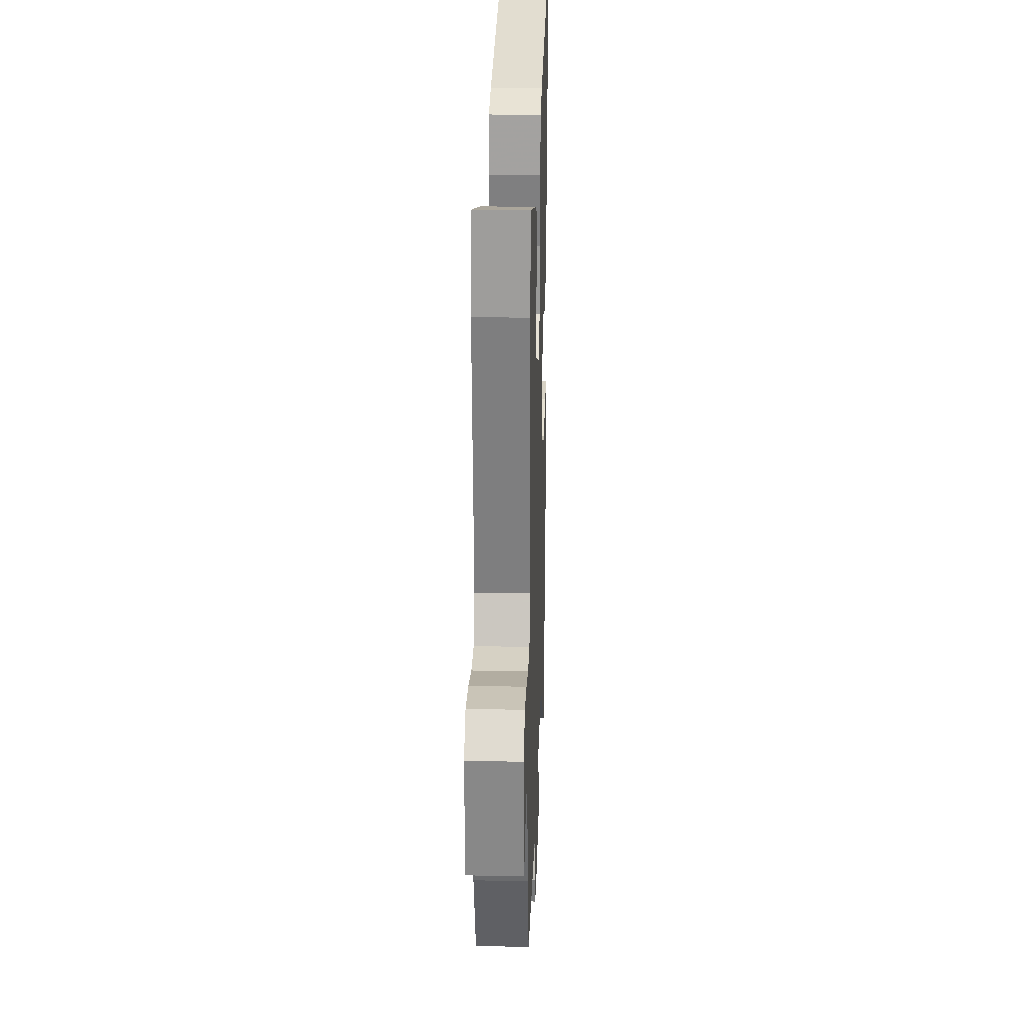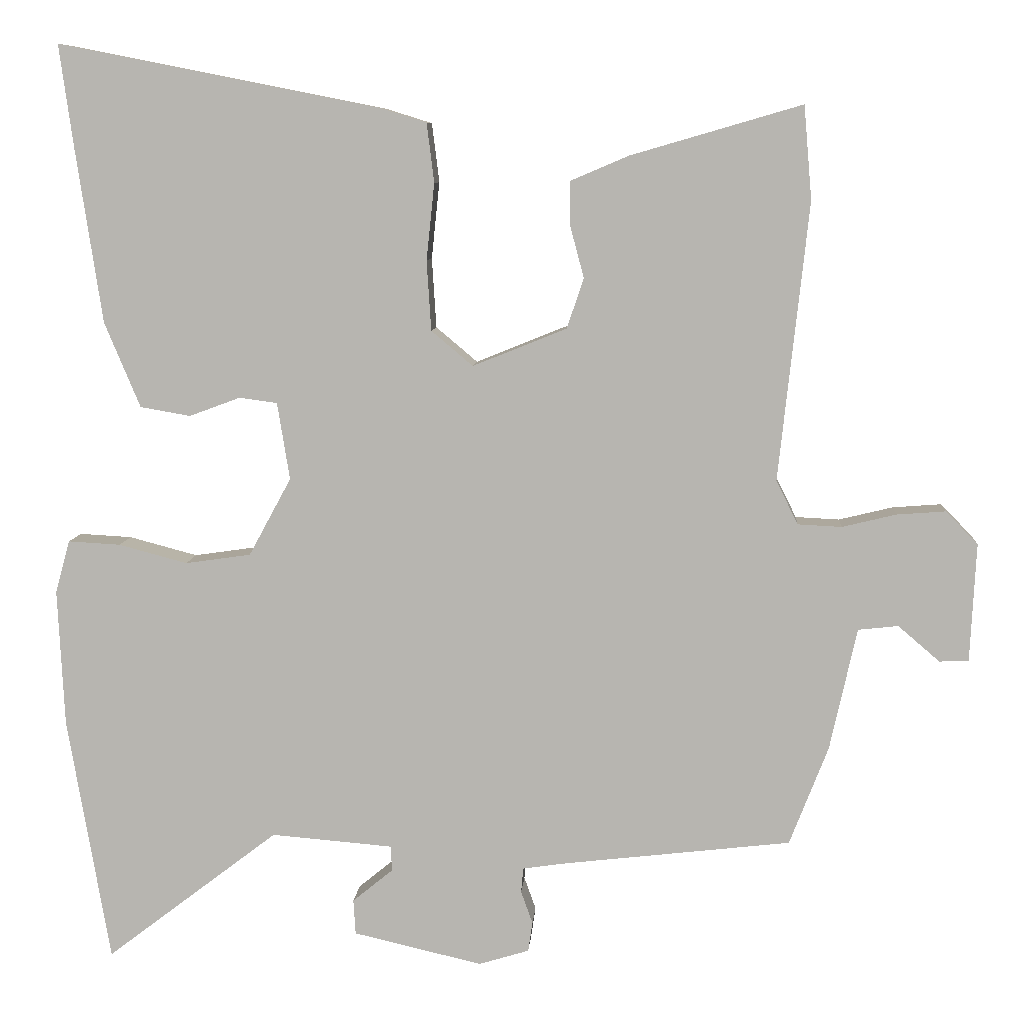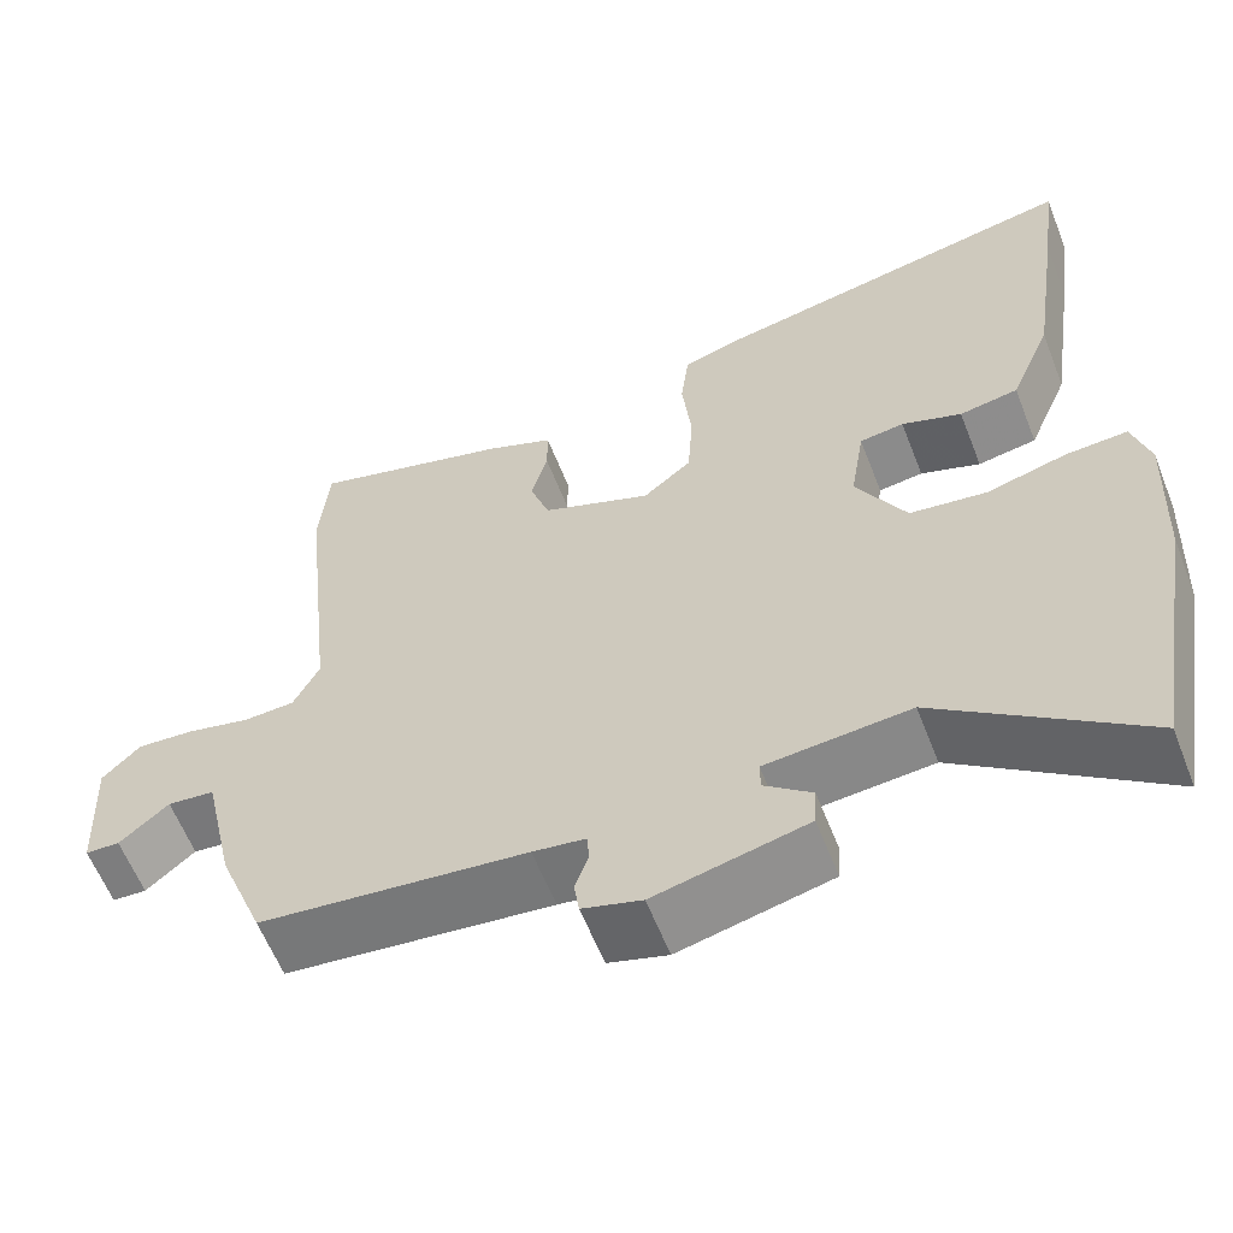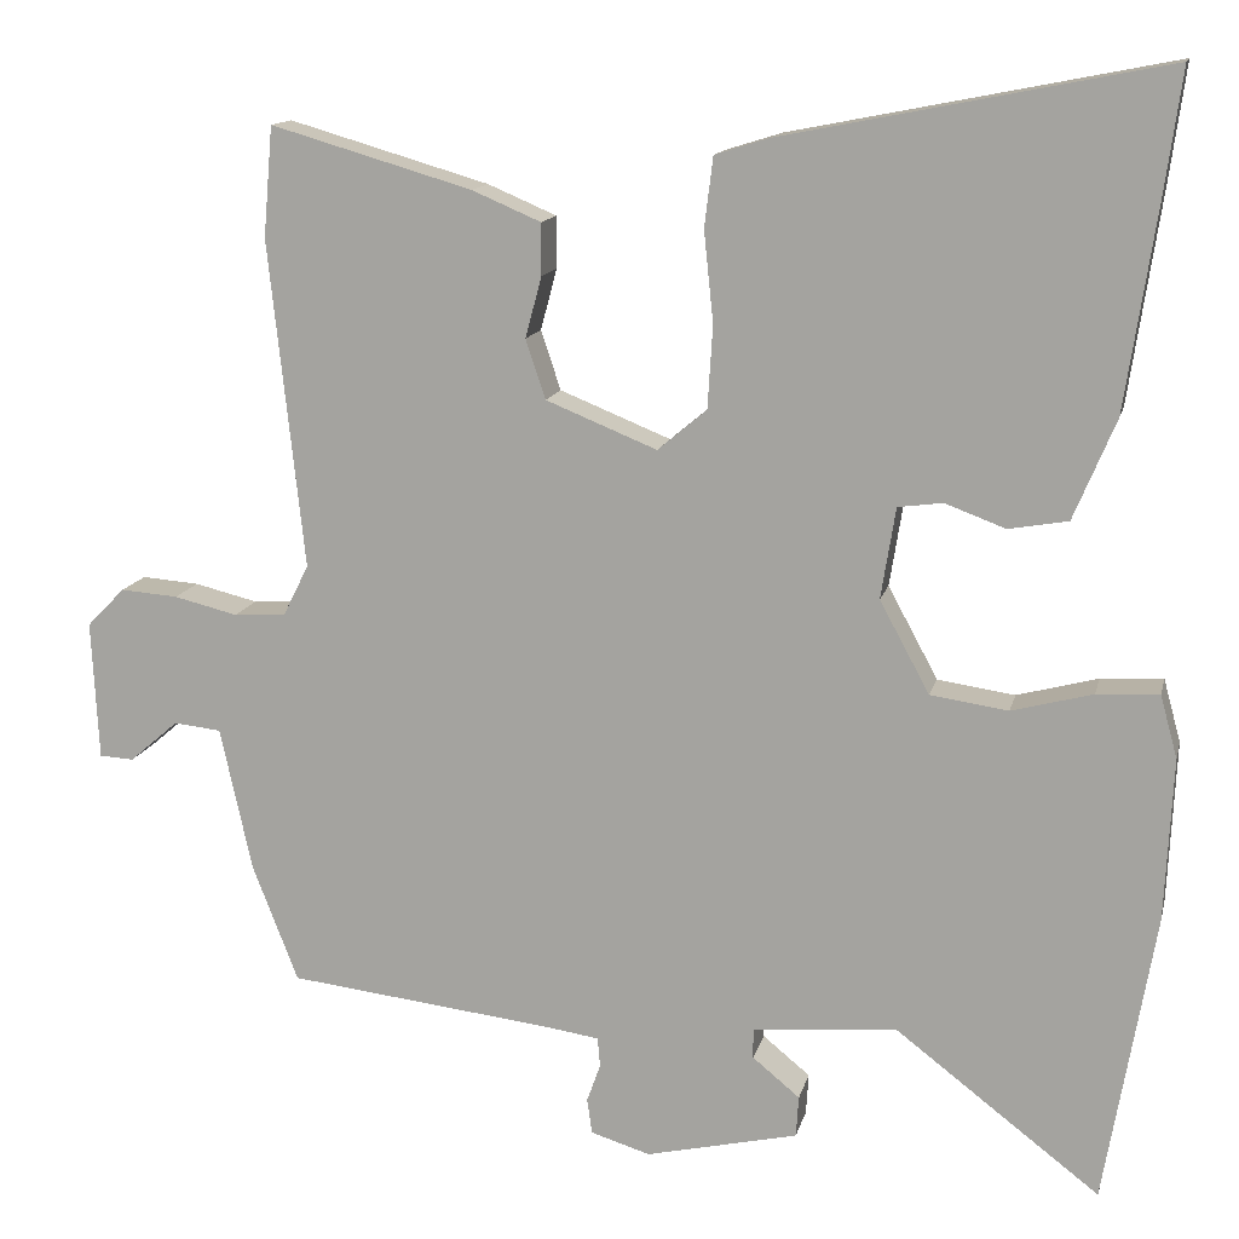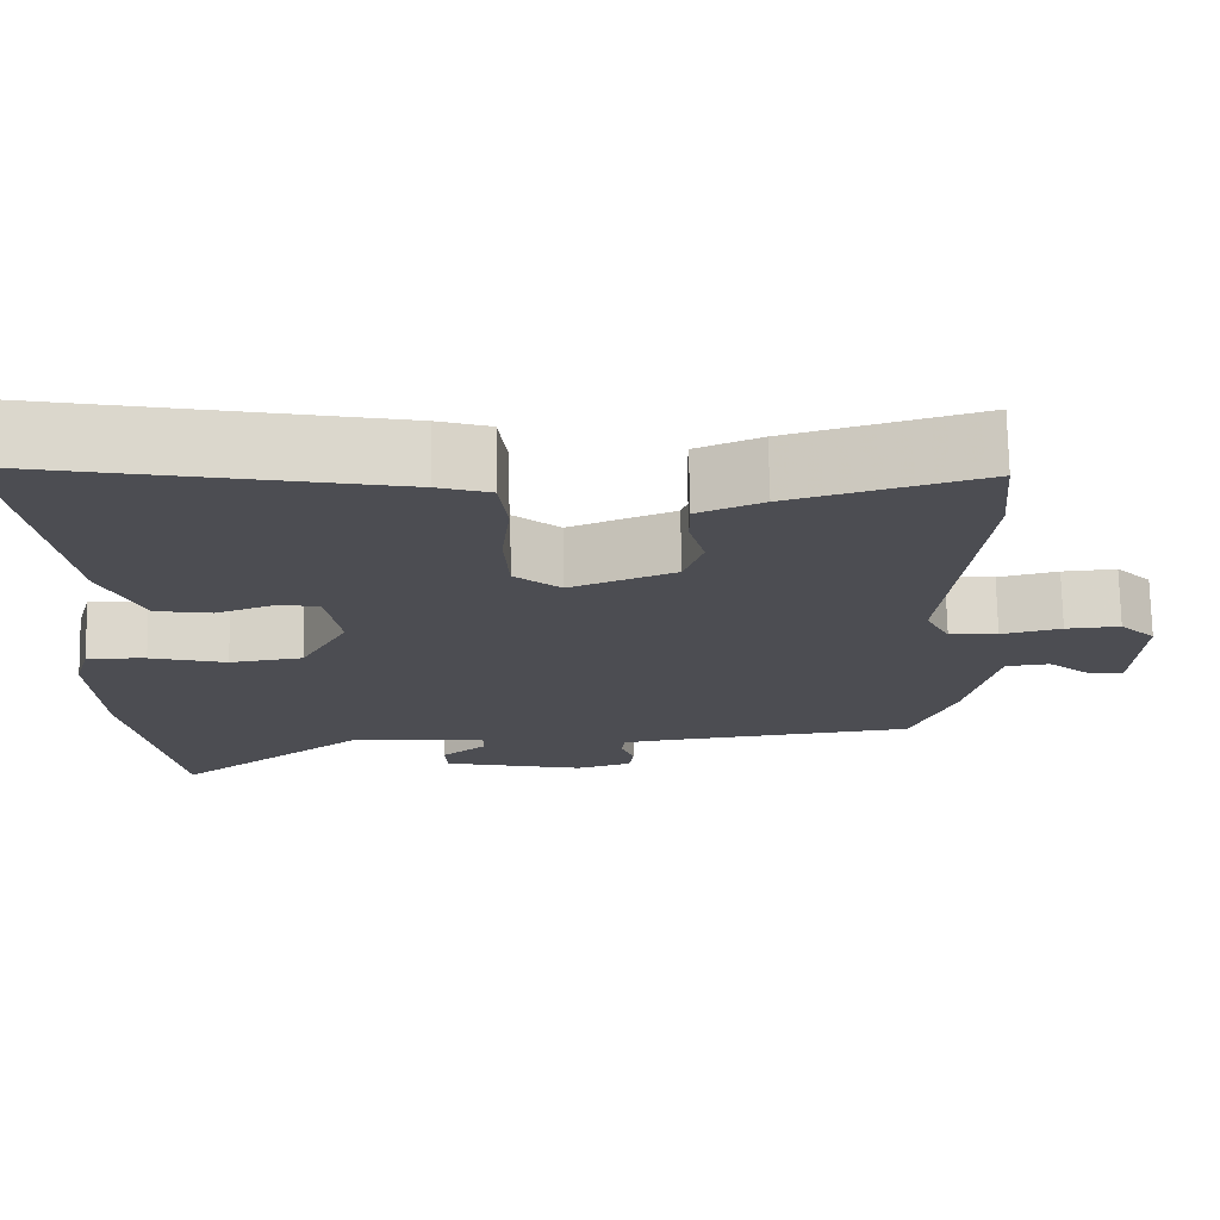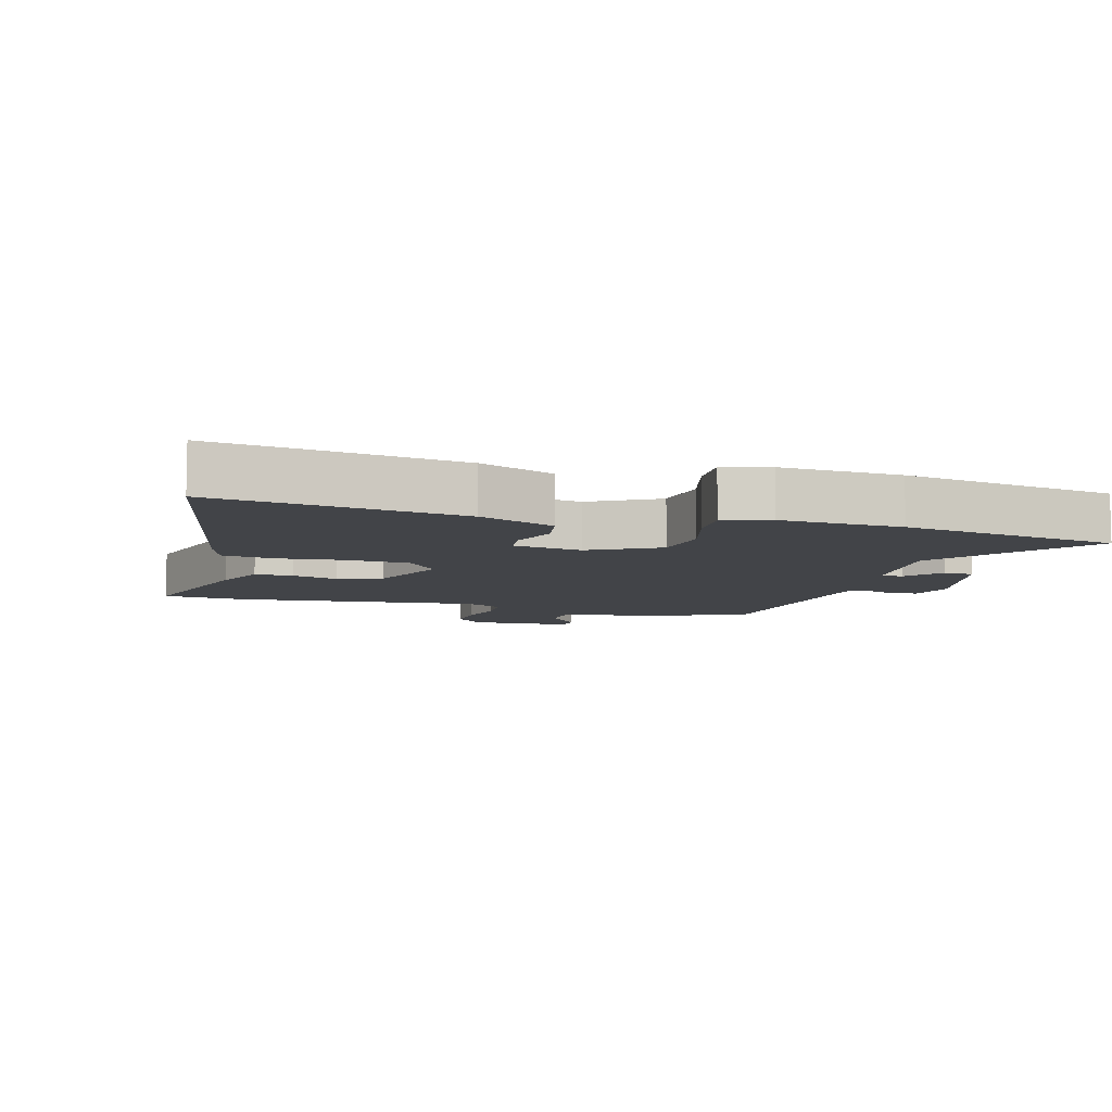
<metadata>
{"format":"obj","ext":"obj","renderer":"f3d","projection":"perspective","resolution":1024,"background":"white","views":[{"elev":24.1,"azim":-88.1,"up":"+Z"},{"elev":8.2,"azim":-175.9,"up":"+Z"},{"elev":-60.6,"azim":21.4,"up":"+Z"},{"elev":13.6,"azim":13.0,"up":"+Z"},{"elev":73.5,"azim":178.9,"up":"+Z"},{"elev":-8.0,"azim":74.2,"up":"+Y"}]}
</metadata>
<code>
v 0.518 0.07 0.629
v 0.499 0.07 0.49
v 0.463 0.07 0.249
v 0.414 0.07 0.132
v 0.345 0.07 0.12
v 0.275 0.07 0.146
v 0.223 0.07 0.139
v 0.206 0.07 0.033
v 0.264 0.07 -0.074
v 0.354 0.07 -0.087
v 0.448 0.07 -0.062
v 0.52 0.07 -0.058
v 0.54 0.07 -0.131
v 0.531 0.07 -0.319
v 0.473 0.07 -0.657
v 0.236 0.07 -0.476
v 0.068 0.07 -0.49
v 0.068 0.07 -0.525
v 0.123 0.07 -0.57
v 0.12 0.07 -0.618
v -0.057 0.07 -0.659
v -0.126 0.07 -0.638
v -0.132 0.07 -0.597
v -0.116 0.07 -0.552
v -0.119 0.07 -0.518
v -0.18 0.07 -0.509
v -0.491 0.07 -0.473
v -0.544 0.07 -0.337
v -0.581 0.07 -0.169
v -0.636 0.07 -0.163
v -0.693 0.07 -0.212
v -0.733 0.07 -0.21
v -0.741 0.07 -0.048
v -0.697 0.07 -0.003
v -0.63 0.07 -0.008
v -0.556 0.07 -0.026
v -0.496 0.07 -0.023
v -0.466 0.07 0.037
v -0.507 0.07 0.418
v -0.496 0.07 0.546
v -0.262 0.07 0.478
v -0.182 0.07 0.444
v -0.182 0.07 0.384
v -0.201 0.07 0.313
v -0.178 0.07 0.244
v -0.049 0.07 0.192
v 0.008 0.07 0.24
v 0.014 0.07 0.336
v 0.003 0.07 0.441
v 0.013 0.07 0.522
v 0.077 0.07 0.542
v 0.518 0 0.629
v 0.499 0 0.49
v 0.463 0 0.249
v 0.414 0 0.132
v 0.345 0 0.12
v 0.275 0 0.146
v 0.223 0 0.139
v 0.206 0 0.033
v 0.264 0 -0.074
v 0.354 0 -0.087
v 0.448 0 -0.062
v 0.52 0 -0.058
v 0.54 0 -0.131
v 0.531 0 -0.319
v 0.473 0 -0.657
v 0.236 0 -0.476
v 0.068 0 -0.49
v 0.068 0 -0.525
v 0.123 0 -0.57
v 0.12 0 -0.618
v -0.057 0 -0.659
v -0.126 0 -0.638
v -0.132 0 -0.597
v -0.116 0 -0.552
v -0.119 0 -0.518
v -0.18 0 -0.509
v -0.491 0 -0.473
v -0.544 0 -0.337
v -0.581 0 -0.169
v -0.636 0 -0.163
v -0.693 0 -0.212
v -0.733 0 -0.21
v -0.741 0 -0.048
v -0.697 0 -0.003
v -0.63 0 -0.008
v -0.556 0 -0.026
v -0.496 0 -0.023
v -0.466 0 0.037
v -0.507 0 0.418
v -0.496 0 0.546
v -0.262 0 0.478
v -0.182 0 0.444
v -0.182 0 0.384
v -0.201 0 0.313
v -0.178 0 0.244
v -0.049 0 0.192
v 0.008 0 0.24
v 0.014 0 0.336
v 0.003 0 0.441
v 0.013 0 0.522
v 0.077 0 0.542
f 48 49 50 51
f 47 48 51 1
f 46 47 1 2
f 41 42 43 44
f 41 44 45
f 38 39 40 41
f 38 41 45
f 37 38 45 46
f 33 34 35 36
f 33 36 37
f 30 31 32 33
f 29 30 33 37
f 26 27 28 29
f 25 26 29 37
f 21 22 23 24
f 21 24 25
f 18 19 20 21
f 17 18 21 25
f 13 14 15 16
f 13 16 17
f 10 11 12 13
f 9 10 13 17
f 8 9 17 25
f 3 4 5 6
f 46 2 3 6
f 46 6 7
f 25 37 46
f 7 8 25 46
f 102 101 100 99
f 52 102 99 98
f 53 52 98 97
f 95 94 93 92
f 96 95 92
f 92 91 90 89
f 96 92 89
f 97 96 89 88
f 87 86 85 84
f 88 87 84
f 84 83 82 81
f 88 84 81 80
f 80 79 78 77
f 88 80 77 76
f 75 74 73 72
f 76 75 72
f 72 71 70 69
f 76 72 69 68
f 67 66 65 64
f 68 67 64
f 64 63 62 61
f 68 64 61 60
f 76 68 60 59
f 57 56 55 54
f 57 54 53 97
f 58 57 97
f 97 88 76
f 97 76 59 58
f 1 52 53 2
f 2 53 54 3
f 3 54 55 4
f 4 55 56 5
f 5 56 57 6
f 6 57 58 7
f 7 58 59 8
f 8 59 60 9
f 9 60 61 10
f 10 61 62 11
f 11 62 63 12
f 12 63 64 13
f 13 64 65 14
f 14 65 66 15
f 15 66 67 16
f 16 67 68 17
f 17 68 69 18
f 18 69 70 19
f 19 70 71 20
f 20 71 72 21
f 21 72 73 22
f 22 73 74 23
f 23 74 75 24
f 24 75 76 25
f 25 76 77 26
f 26 77 78 27
f 27 78 79 28
f 28 79 80 29
f 29 80 81 30
f 30 81 82 31
f 31 82 83 32
f 32 83 84 33
f 33 84 85 34
f 34 85 86 35
f 35 86 87 36
f 36 87 88 37
f 37 88 89 38
f 38 89 90 39
f 39 90 91 40
f 40 91 92 41
f 41 92 93 42
f 42 93 94 43
f 43 94 95 44
f 44 95 96 45
f 45 96 97 46
f 46 97 98 47
f 47 98 99 48
f 48 99 100 49
f 49 100 101 50
f 50 101 102 51
f 51 102 52 1

</code>
